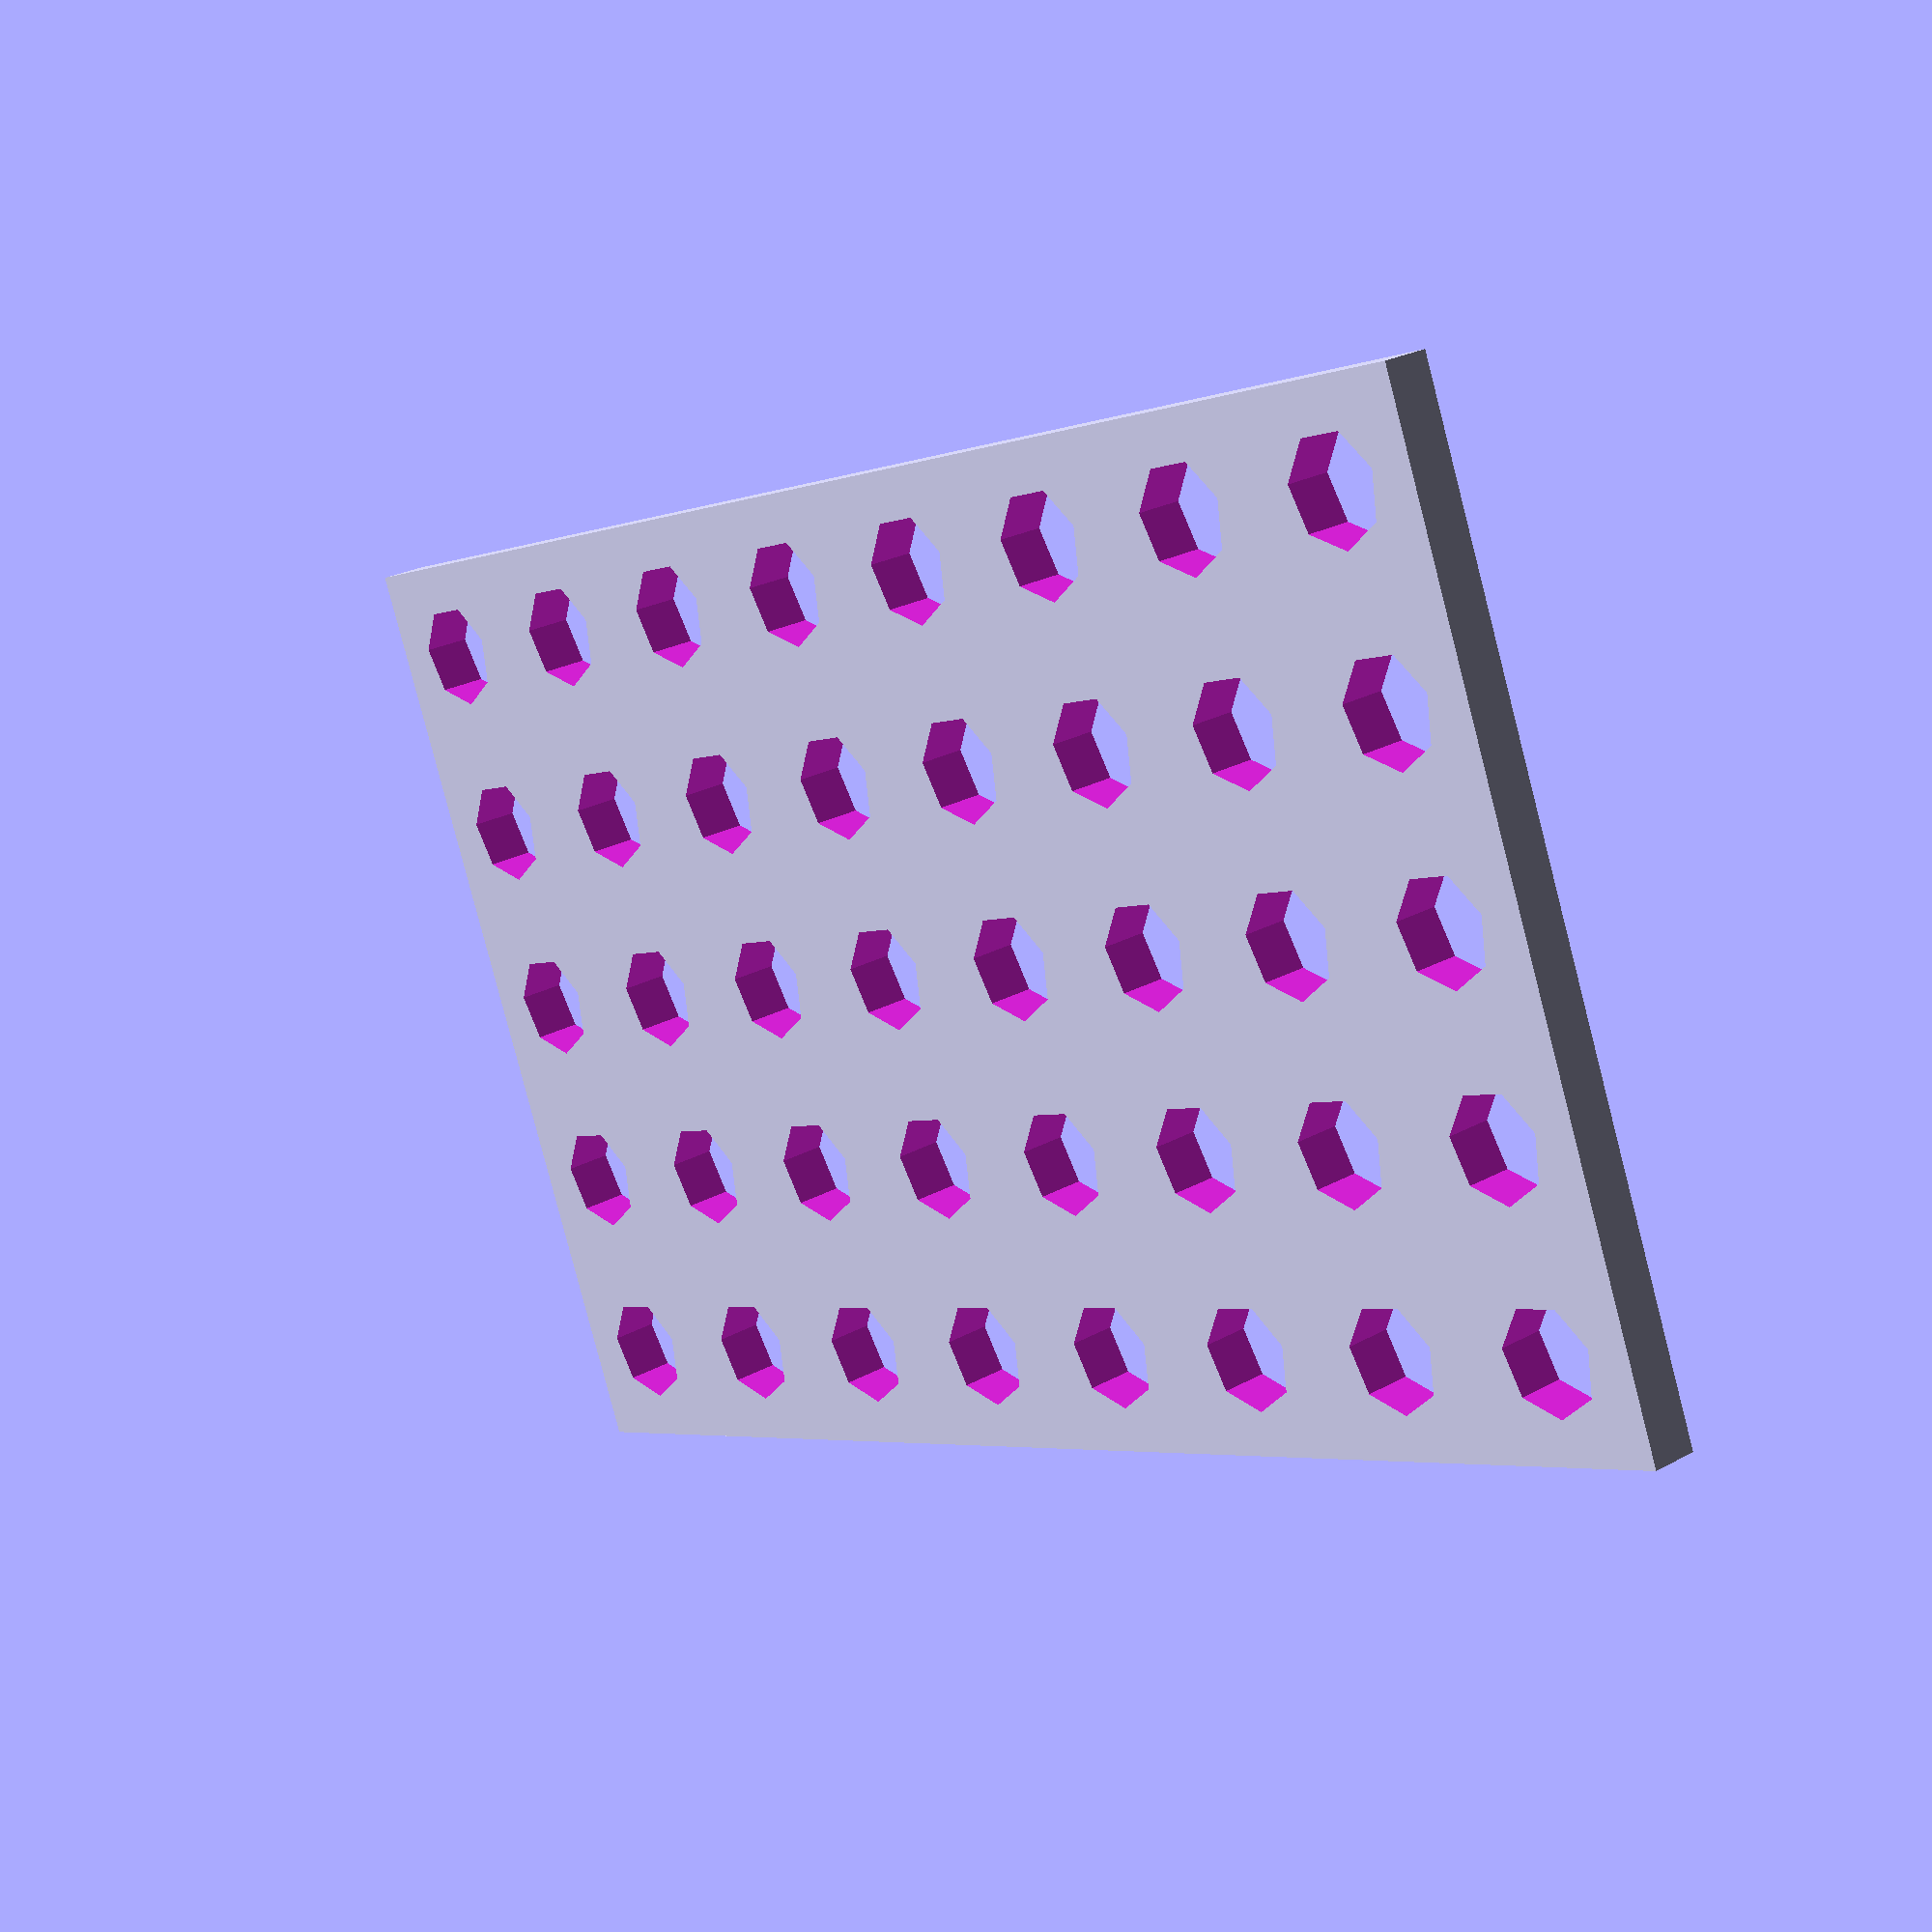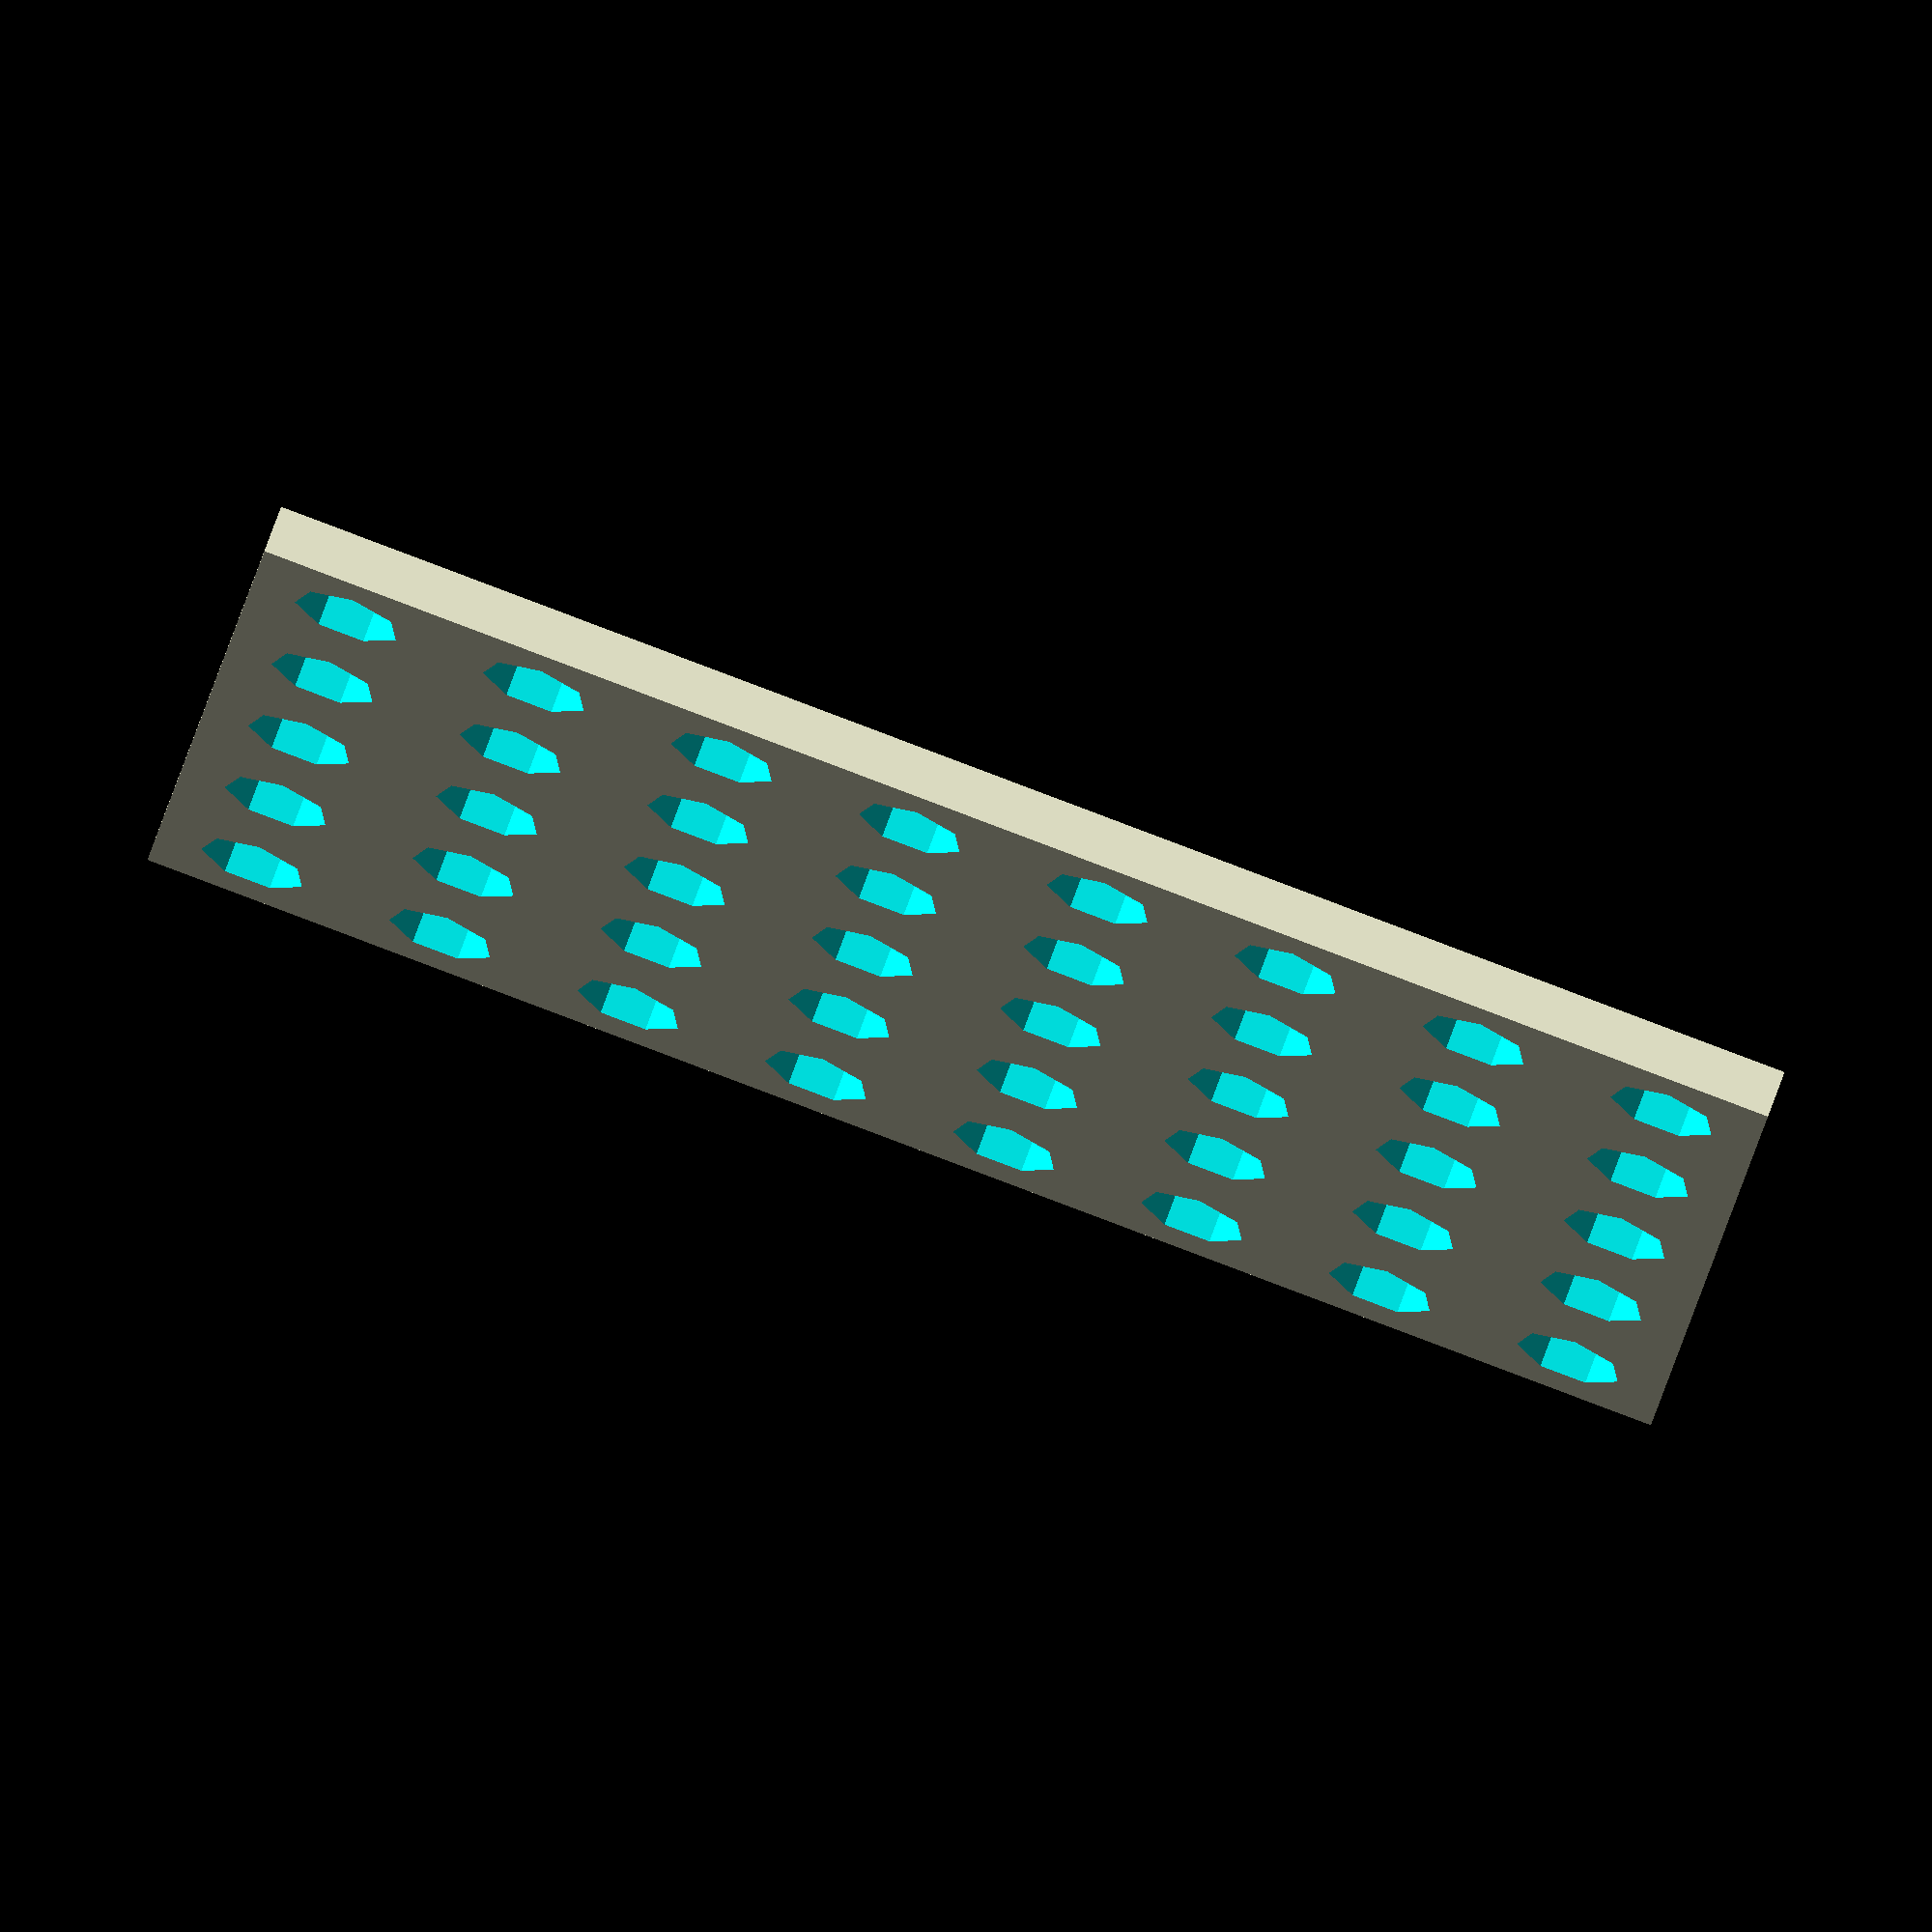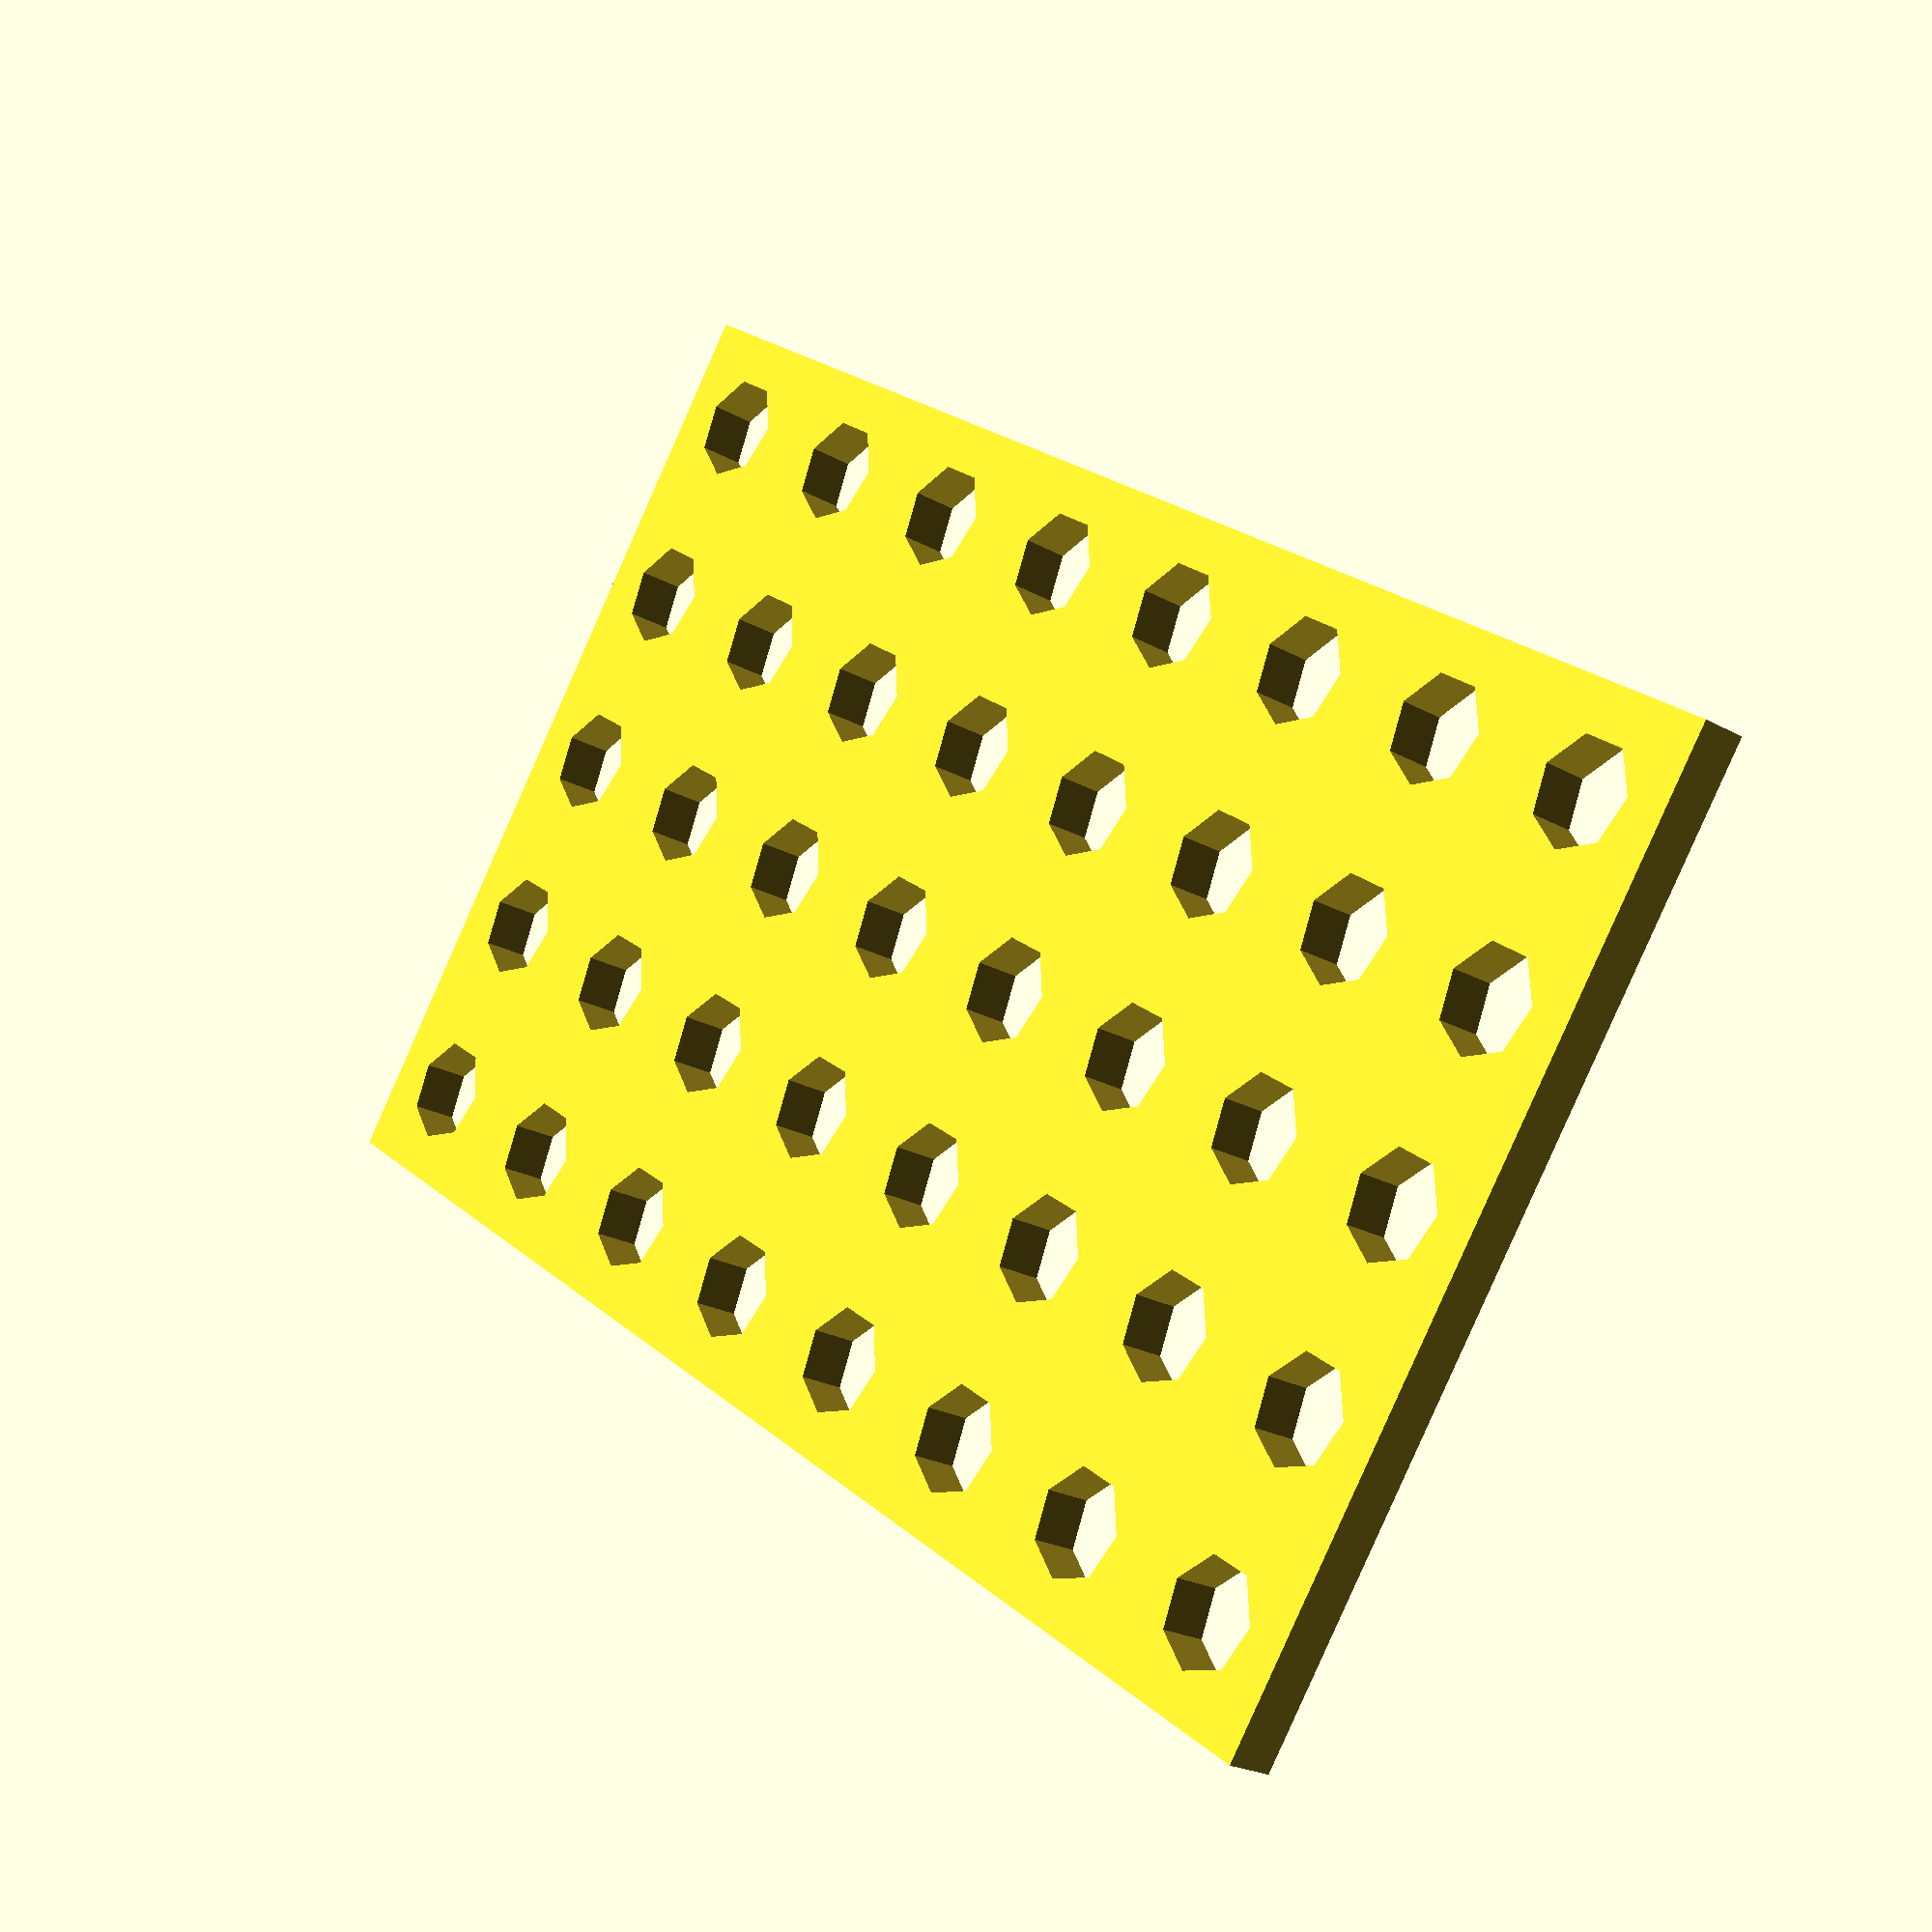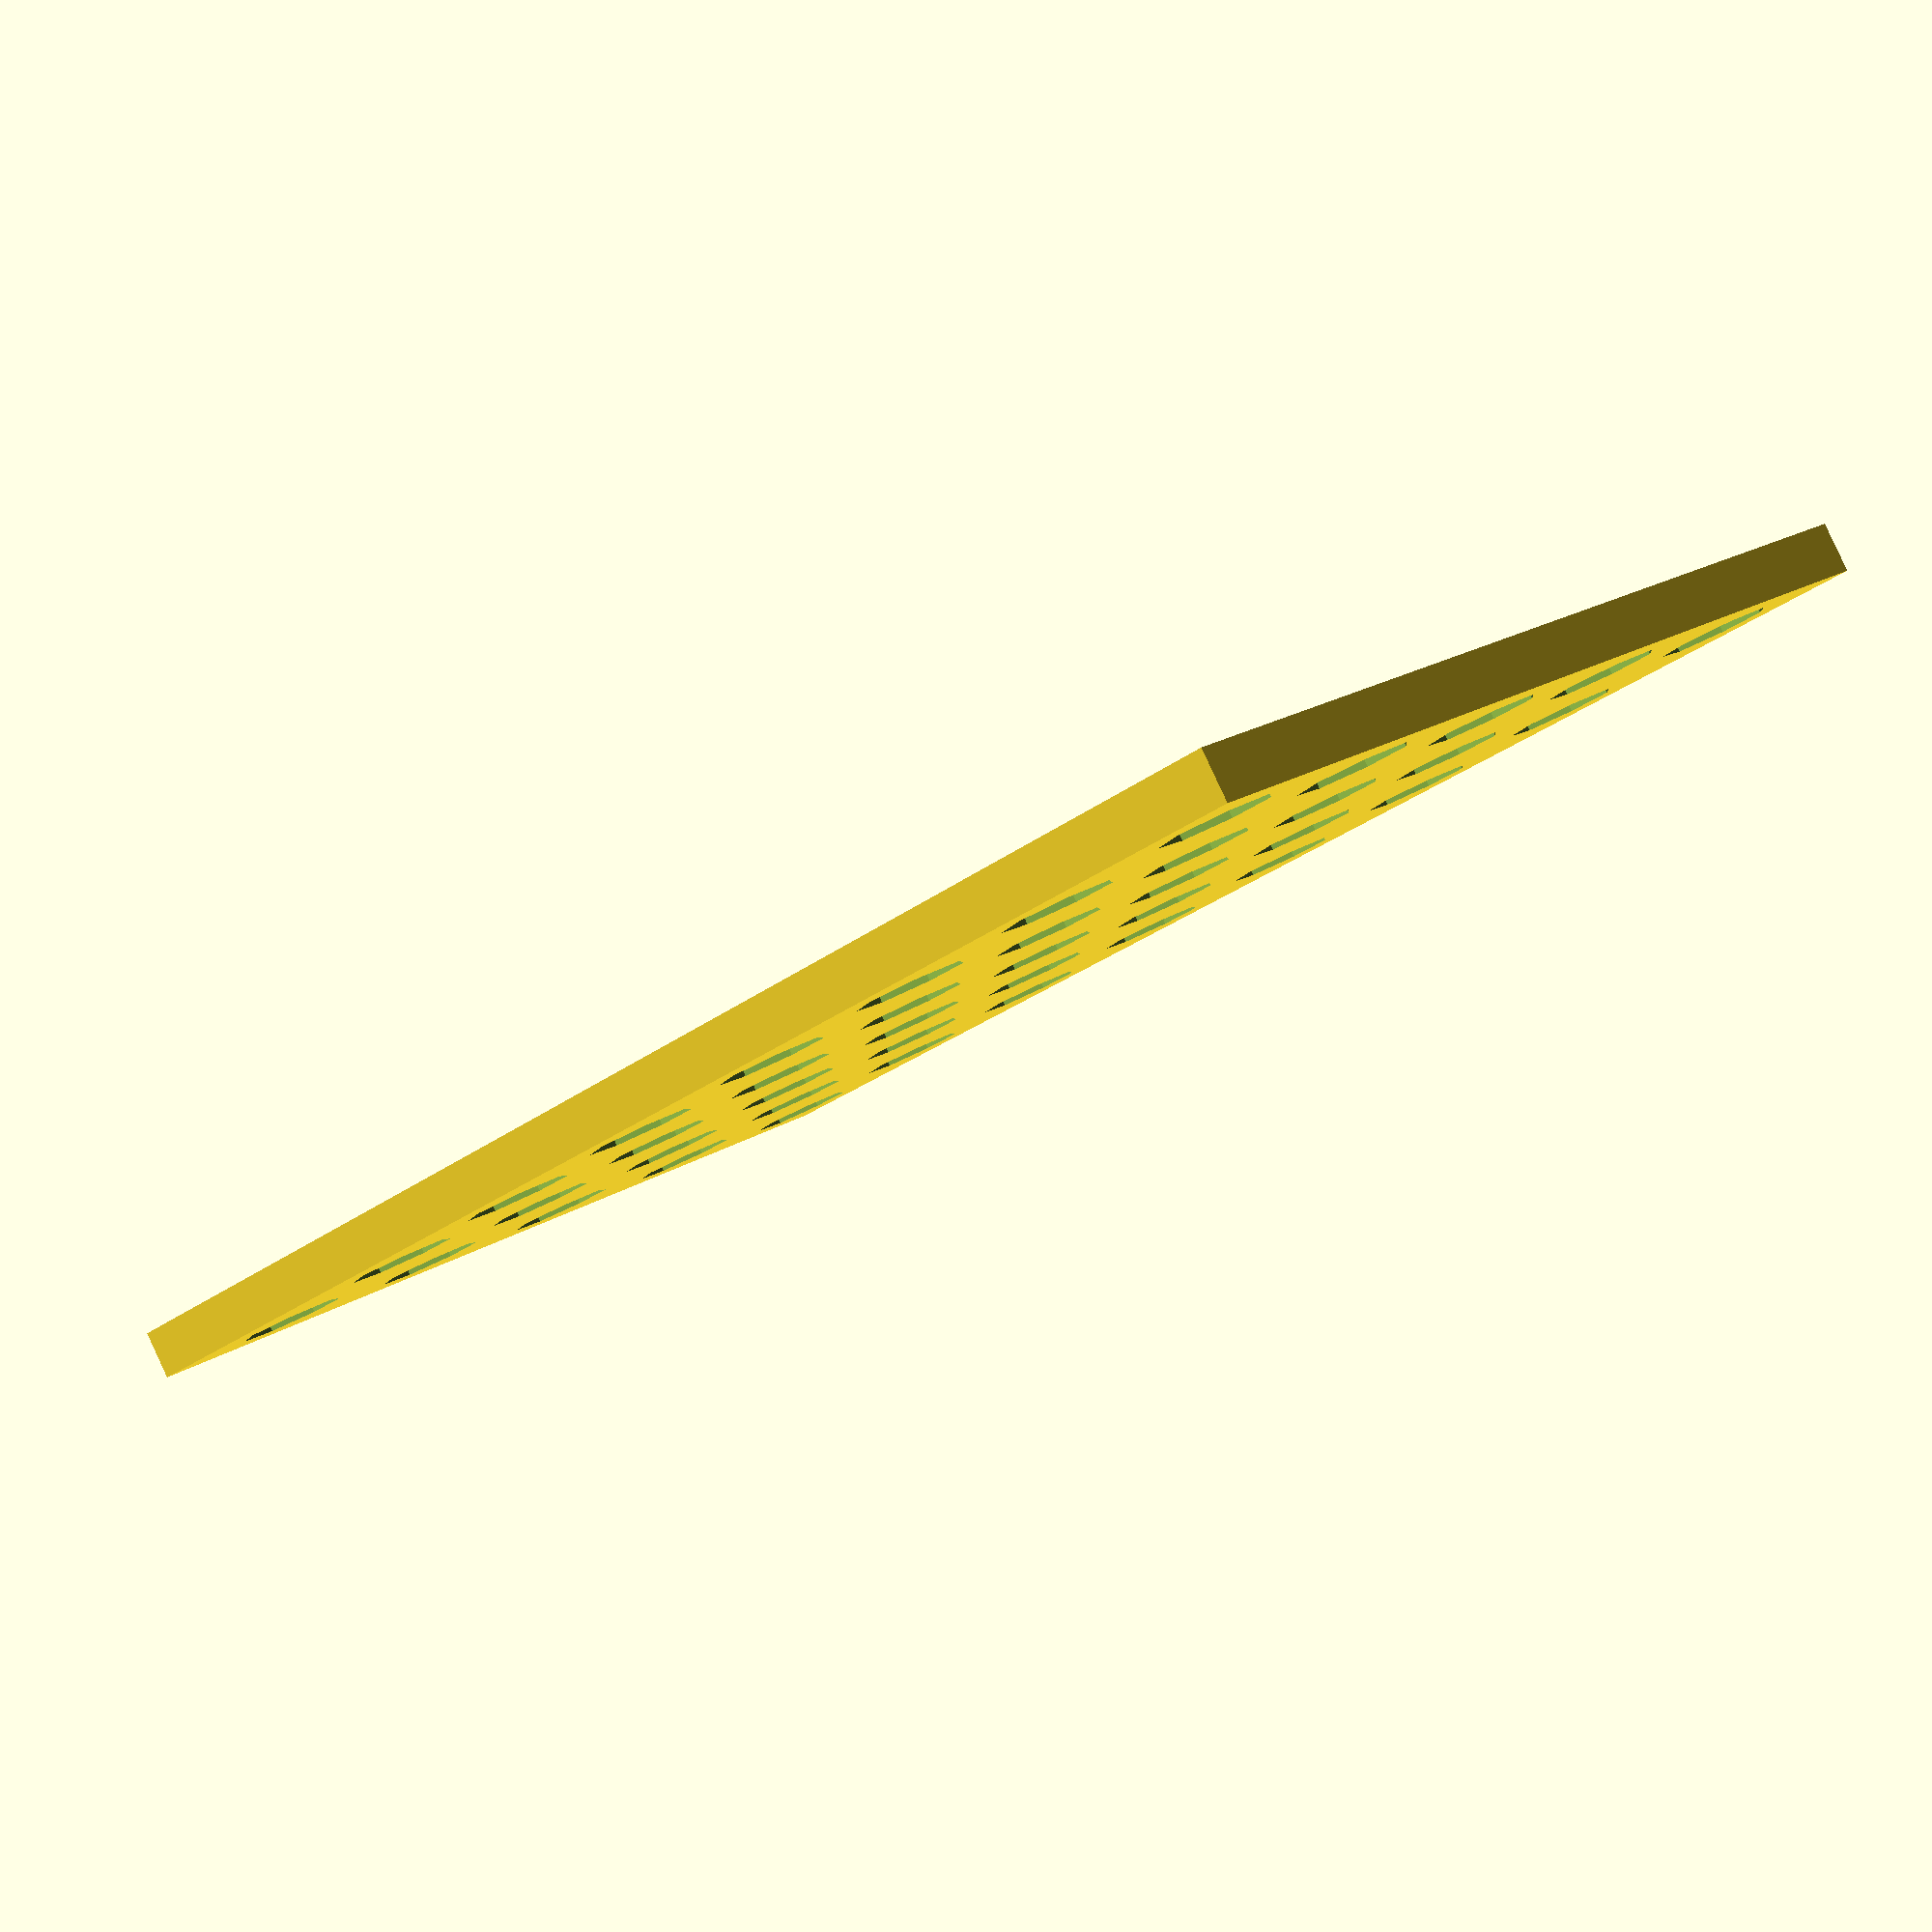
<openscad>
// configuration
width = 5;          // in holes
height = 8;         // in holes
thickness = 2;      // in mm
hole = 4;           // diameter in mm
space = 4;          // inter-hole space in mm
pad = space / 2;    // in mm

// pre-computation
w = width*hole + (width-1)*space + 2*pad;
h = height*hole + (height-1)*space + 2*pad;

difference() {
    cube([w, h, thickness]);
    for(i=[1:width]) {
        for(j=[1:height]) {
            translate([
                i*hole + (i - 1)*space - hole/2 + pad,
                j*hole + (j - 1)*space - hole/2 + pad,
                -thickness
            ]) {
                cylinder(h=3 * thickness, r=hole/2 + 0.2);
            }
        }
    }
};

</openscad>
<views>
elev=335.5 azim=111.8 roll=227.7 proj=p view=wireframe
elev=290.4 azim=277.1 roll=19.4 proj=o view=wireframe
elev=22.7 azim=125.7 roll=46.0 proj=p view=solid
elev=93.8 azim=134.4 roll=25.0 proj=p view=solid
</views>
